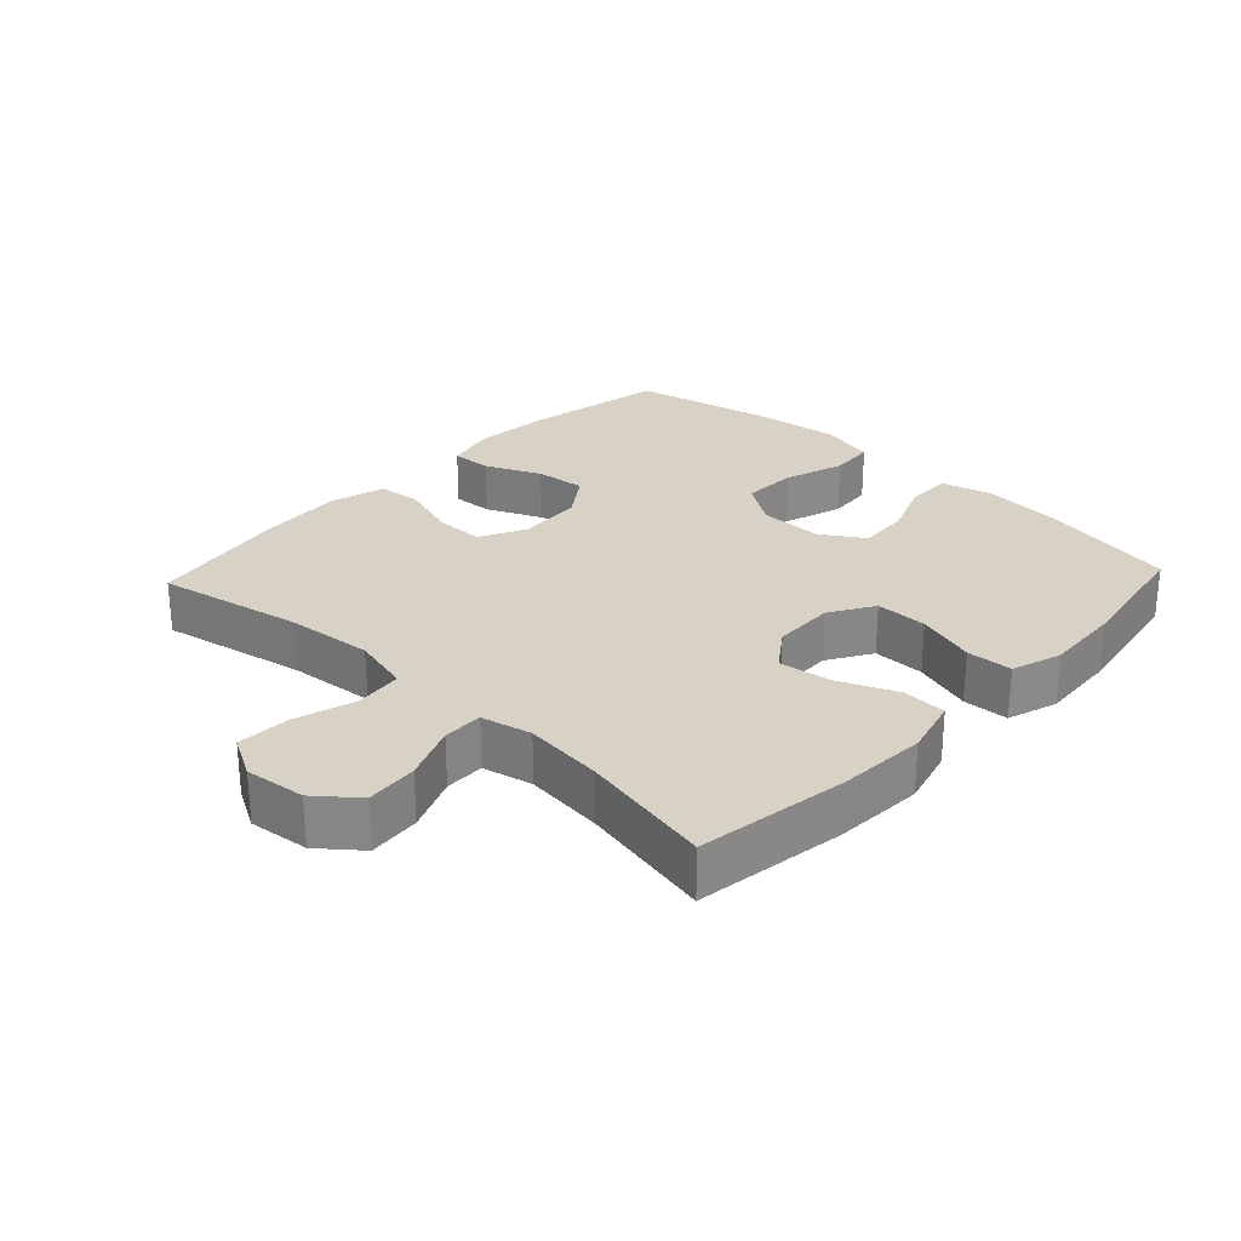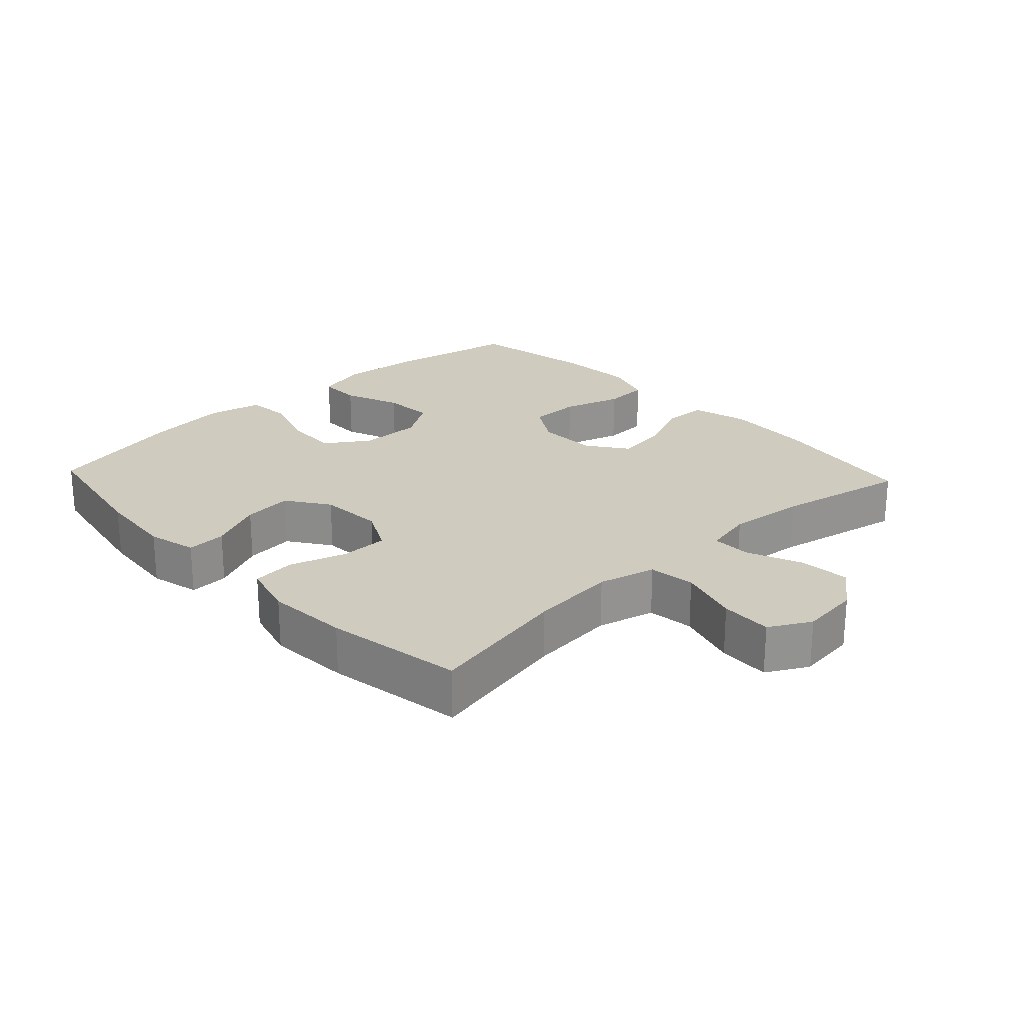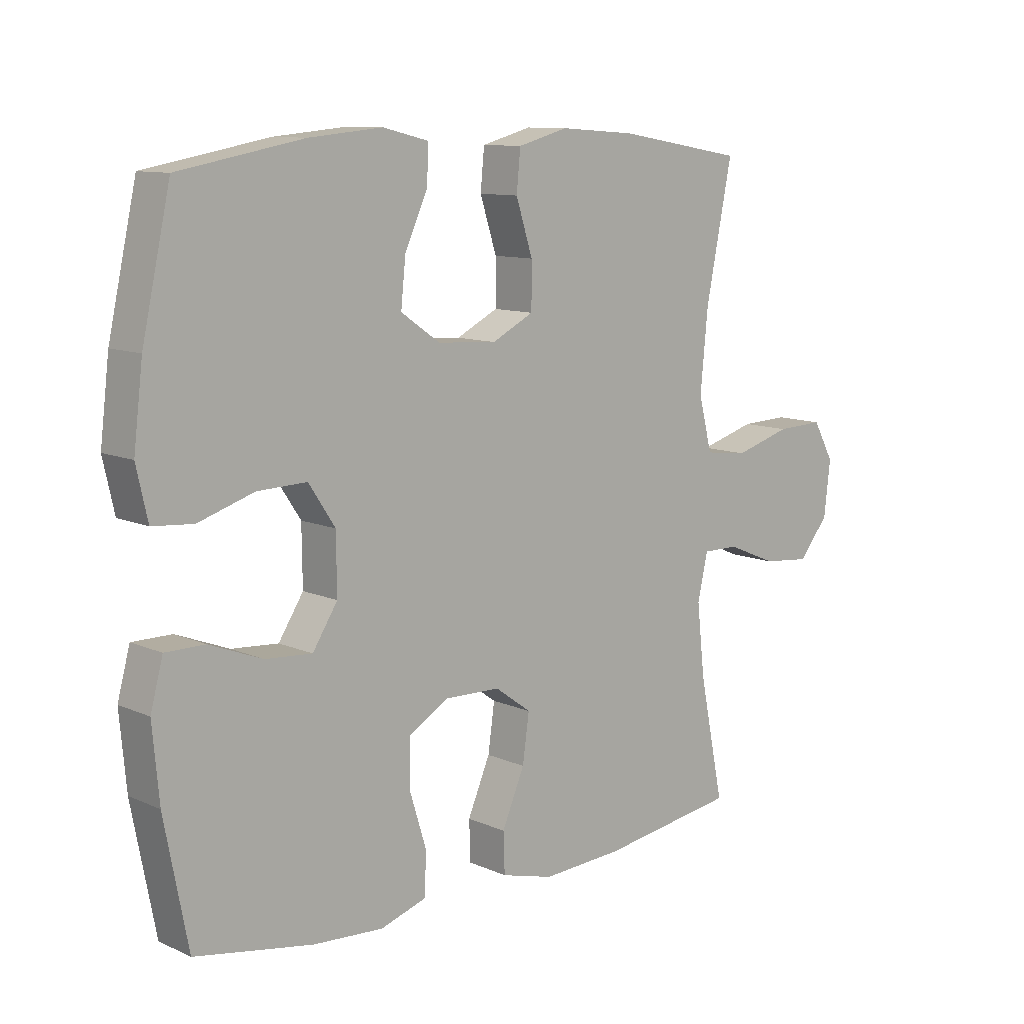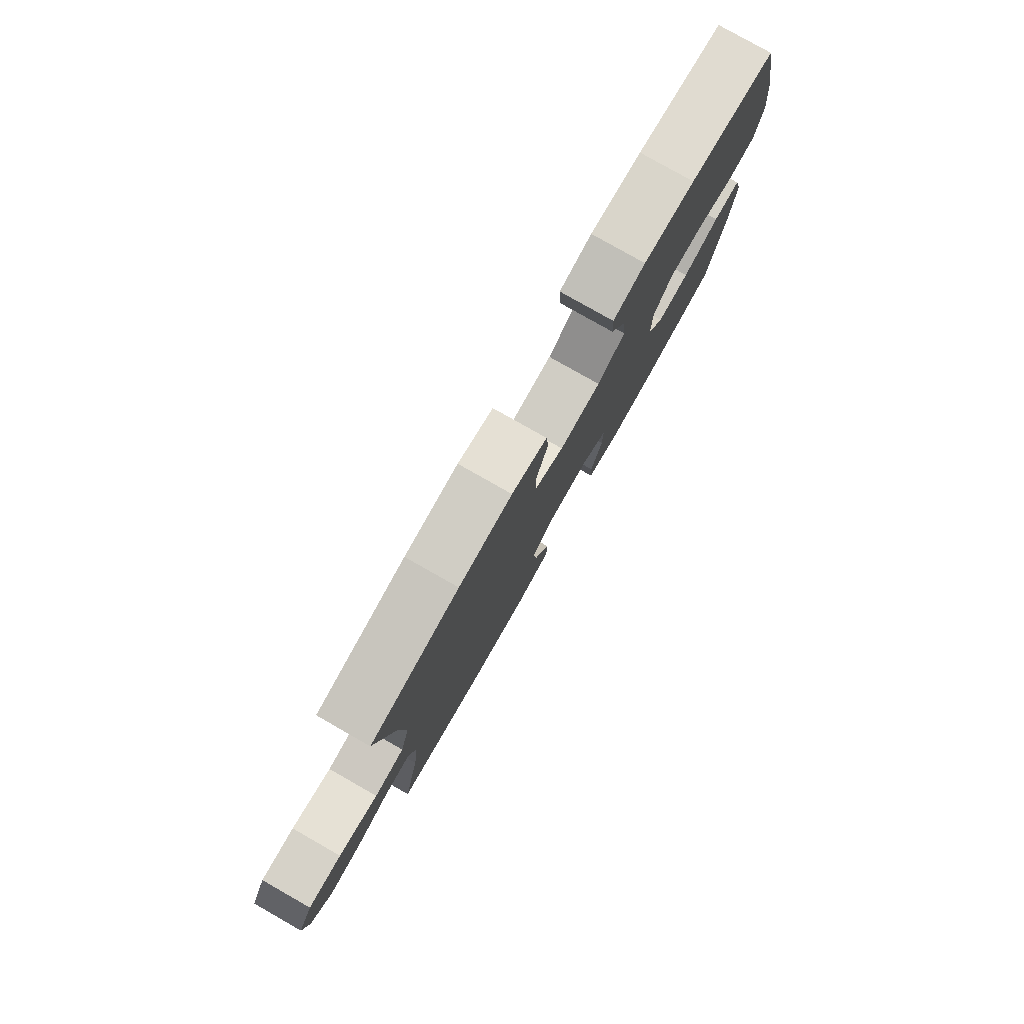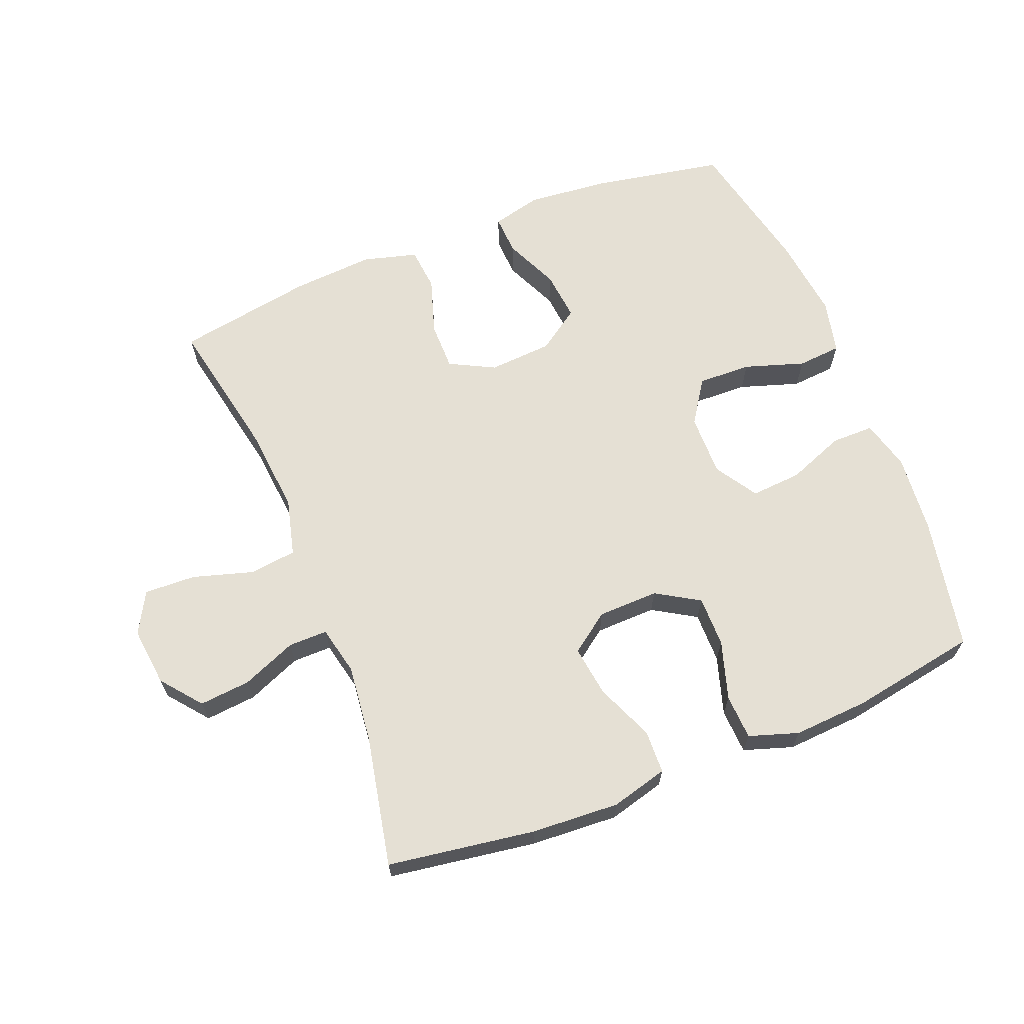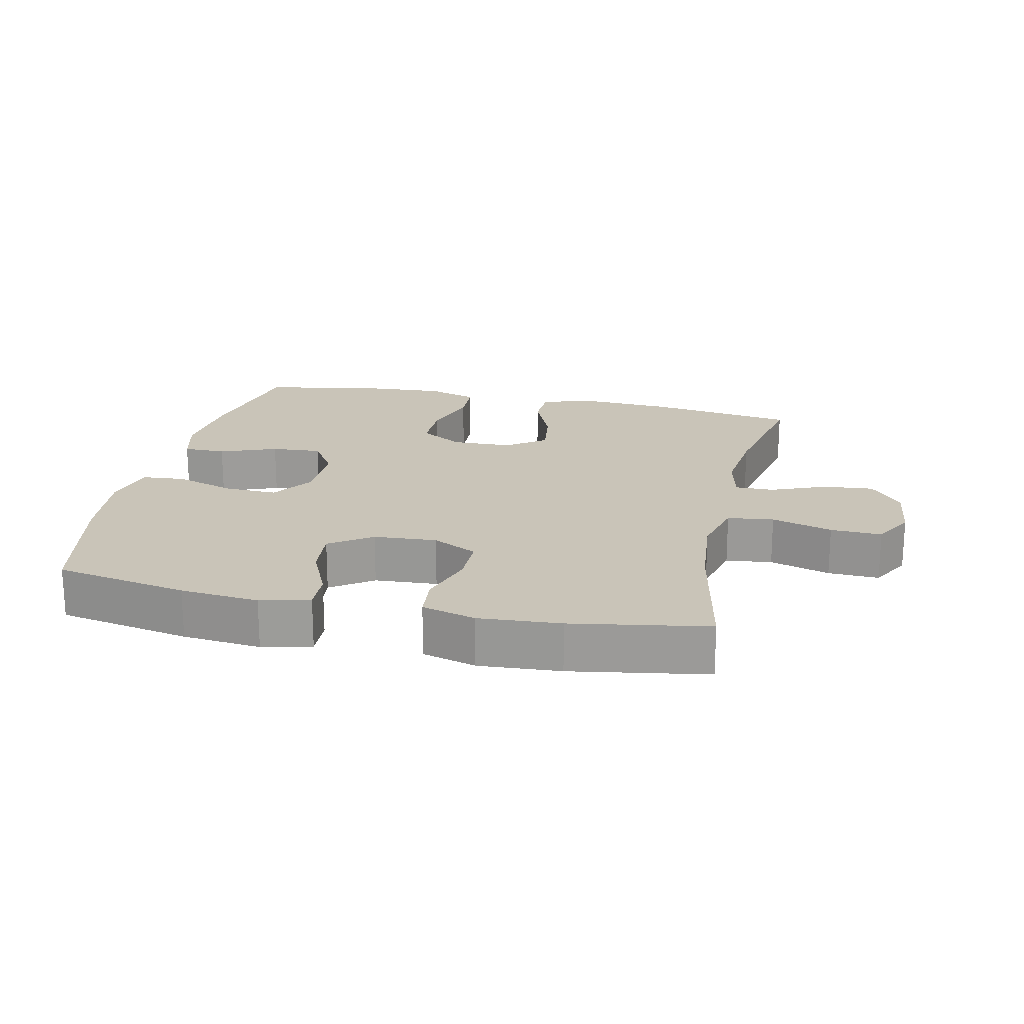
<metadata>
{"format":"obj","ext":"obj","renderer":"f3d","projection":"perspective","resolution":1024,"background":"white","views":[{"elev":27.4,"azim":133.2,"up":"+Y"},{"elev":23.7,"azim":46.9,"up":"+Y"},{"elev":10.5,"azim":-42.3,"up":"+Z"},{"elev":79.8,"azim":119.6,"up":"+Z"},{"elev":65.7,"azim":158.3,"up":"+Y"},{"elev":20.2,"azim":12.5,"up":"+Y"}]}
</metadata>
<code>
o path3688
v -0.3209 0.0375 -0.5353
v -0.2024 0.0375 -0.5428
v -0.1254 0.0375 -0.5177
v -0.1218 0.0375 -0.4476
v -0.1501 0.0375 -0.3562
v -0.1503 0.0375 -0.2765
v -0.08282 0.0375 -0.2356
v 0.01195 0.0375 -0.2381
v 0.07337 0.0375 -0.2826
v 0.06214 0.0375 -0.3626
v 0.02408 0.0375 -0.452
v 0.02631 0.0375 -0.5197
v 0.115 0.0375 -0.5433
v 0.2524 0.0375 -0.5353
v 0.4827 0.0375 -0.5006
v 0.4412 0.0375 -0.2967
v 0.4278 0.0375 -0.1757
v 0.4451 0.0375 -0.09878
v 0.5063 0.0375 -0.09941
v 0.5912 0.0375 -0.1345
v 0.6713 0.0375 -0.142
v 0.7216 0.0375 -0.07989
v 0.7322 0.0375 0.01286
v 0.6967 0.0375 0.0771
v 0.6163 0.0375 0.07396
v 0.521 0.0375 0.04571
v 0.4485 0.0375 0.05489
v 0.4257 0.0375 0.1444
v 0.4384 0.0375 0.2785
v 0.4827 0.0375 0.5011
v 0.2689 0.0375 0.5373
v 0.1406 0.0375 0.5462
v 0.05609 0.0375 0.5232
v 0.04956 0.0375 0.4557
v 0.07763 0.0375 0.3678
v 0.07745 0.0375 0.2923
v 0.007012 0.0375 0.2564
v -0.09235 0.0375 0.2629
v -0.1585 0.0375 0.3087
v -0.1504 0.0375 0.3862
v -0.1122 0.0375 0.4706
v -0.1091 0.0375 0.5326
v -0.1866 0.0375 0.5514
v -0.3102 0.0375 0.5399
v -0.5192 0.0375 0.5011
v -0.567 0.0375 0.2851
v -0.5826 0.0375 0.1557
v -0.5636 0.0375 0.07076
v -0.4951 0.0375 0.06518
v -0.4018 0.0375 0.09533
v -0.3184 0.0375 0.09801
v -0.2737 0.0375 0.03071
v -0.2727 0.0375 -0.0663
v -0.3148 0.0375 -0.1321
v -0.3938 0.0375 -0.1264
v -0.4827 0.0375 -0.09191
v -0.5492 0.0375 -0.09192
v -0.5703 0.0375 -0.1704
v -0.559 0.0375 -0.2935
v -0.5192 0.0375 -0.5006
v -0.3209 -0.0375 -0.5353
v -0.2024 -0.0375 -0.5428
v -0.1254 -0.0375 -0.5177
v -0.1218 -0.0375 -0.4476
v -0.1501 -0.0375 -0.3562
v -0.1503 -0.0375 -0.2765
v -0.08282 -0.0375 -0.2356
v 0.01195 -0.0375 -0.2381
v 0.07337 -0.0375 -0.2826
v 0.06214 -0.0375 -0.3626
v 0.02408 -0.0375 -0.452
v 0.02631 -0.0375 -0.5197
v 0.115 -0.0375 -0.5433
v 0.2524 -0.0375 -0.5353
v 0.4827 -0.0375 -0.5006
v 0.4412 -0.0375 -0.2967
v 0.4278 -0.0375 -0.1757
v 0.4451 -0.0375 -0.09878
v 0.5063 -0.0375 -0.09941
v 0.5912 -0.0375 -0.1345
v 0.6713 -0.0375 -0.142
v 0.7216 -0.0375 -0.07989
v 0.7322 -0.0375 0.01286
v 0.6967 -0.0375 0.0771
v 0.6163 -0.0375 0.07396
v 0.521 -0.0375 0.04571
v 0.4485 -0.0375 0.05489
v 0.4257 -0.0375 0.1444
v 0.4384 -0.0375 0.2785
v 0.4827 -0.0375 0.5011
v 0.2689 -0.0375 0.5373
v 0.1406 -0.0375 0.5462
v 0.05609 -0.0375 0.5232
v 0.04956 -0.0375 0.4557
v 0.07763 -0.0375 0.3678
v 0.07745 -0.0375 0.2923
v 0.007012 -0.0375 0.2564
v -0.09235 -0.0375 0.2629
v -0.1585 -0.0375 0.3087
v -0.1504 -0.0375 0.3862
v -0.1122 -0.0375 0.4706
v -0.1091 -0.0375 0.5326
v -0.1866 -0.0375 0.5514
v -0.3102 -0.0375 0.5399
v -0.5192 -0.0375 0.5011
v -0.567 -0.0375 0.2851
v -0.5826 -0.0375 0.1557
v -0.5636 -0.0375 0.07076
v -0.4951 -0.0375 0.06518
v -0.4018 -0.0375 0.09533
v -0.3184 -0.0375 0.09801
v -0.2737 -0.0375 0.03071
v -0.2727 -0.0375 -0.0663
v -0.3148 -0.0375 -0.1321
v -0.3938 -0.0375 -0.1264
v -0.4827 -0.0375 -0.09191
v -0.5492 -0.0375 -0.09192
v -0.5703 -0.0375 -0.1704
v -0.559 -0.0375 -0.2935
v -0.5192 -0.0375 -0.5006
v 0.02631 0.0375 -0.5197
v 0.02631 0.0375 -0.5197
v 0.115 0.0375 -0.5433
v 0.2524 0.0375 -0.5353
v -0.3209 0.0375 -0.5353
v -0.2024 0.0375 -0.5428
v -0.1254 0.0375 -0.5177
v -0.1254 0.0375 -0.5177
v 0.02408 0.0375 -0.452
v -0.1218 0.0375 -0.4476
v -0.5192 0.0375 -0.5006
v -0.5192 0.0375 -0.5006
v 0.4827 0.0375 -0.5006
v 0.4827 0.0375 -0.5006
v 0.06214 0.0375 -0.3626
v -0.1501 0.0375 -0.3562
v 0.4412 0.0375 -0.2967
v -0.559 0.0375 -0.2935
v 0.07337 0.0375 -0.2826
v 0.07337 0.0375 -0.2826
v -0.1503 0.0375 -0.2765
v 0.4278 0.0375 -0.1757
v -0.5703 0.0375 -0.1704
v 0.01195 0.0375 -0.2381
v -0.08282 0.0375 -0.2356
v 0.4451 0.0375 -0.09878
v 0.4451 0.0375 -0.09878
v -0.5492 0.0375 -0.09192
v -0.5492 0.0375 -0.09192
v -0.3148 0.0375 -0.1321
v -0.3148 0.0375 -0.1321
v -0.3938 0.0375 -0.1264
v 0.5912 0.0375 -0.1345
v 0.6713 0.0375 -0.142
v 0.7216 0.0375 -0.07989
v 0.5063 0.0375 -0.09941
v -0.2727 0.0375 -0.0663
v -0.4827 0.0375 -0.09191
v 0.7322 0.0375 0.01286
v -0.2737 0.0375 0.03071
v 0.6967 0.0375 0.0771
v 0.6967 0.0375 0.0771
v -0.3184 0.0375 0.09801
v 0.521 0.0375 0.04571
v 0.4485 0.0375 0.05489
v 0.4485 0.0375 0.05489
v 0.6163 0.0375 0.07396
v 0.4257 0.0375 0.1444
v -0.5636 0.0375 0.07076
v -0.5636 0.0375 0.07076
v -0.4951 0.0375 0.06518
v -0.4018 0.0375 0.09533
v -0.5826 0.0375 0.1557
v 0.4384 0.0375 0.2785
v -0.567 0.0375 0.2851
v 0.007012 0.0375 0.2564
v -0.09235 0.0375 0.2629
v 0.07745 0.0375 0.2923
v 0.07745 0.0375 0.2923
v -0.1585 0.0375 0.3087
v -0.1585 0.0375 0.3087
v 0.07763 0.0375 0.3678
v -0.1504 0.0375 0.3862
v 0.04956 0.0375 0.4557
v -0.1122 0.0375 0.4706
v -0.5192 0.0375 0.5011
v -0.5192 0.0375 0.5011
v 0.05609 0.0375 0.5232
v 0.05609 0.0375 0.5232
v -0.1091 0.0375 0.5326
v -0.1091 0.0375 0.5326
v 0.4827 0.0375 0.5011
v 0.4827 0.0375 0.5011
v 0.2689 0.0375 0.5373
v -0.3102 0.0375 0.5399
v 0.1406 0.0375 0.5462
v -0.1866 0.0375 0.5514
v 0.02631 -0.0375 -0.5197
v 0.02631 -0.0375 -0.5197
v 0.115 -0.0375 -0.5433
v 0.2524 -0.0375 -0.5353
v -0.3209 -0.0375 -0.5353
v -0.2024 -0.0375 -0.5428
v -0.1254 -0.0375 -0.5177
v -0.1254 -0.0375 -0.5177
v 0.02408 -0.0375 -0.452
v -0.1218 -0.0375 -0.4476
v -0.5192 -0.0375 -0.5006
v -0.5192 -0.0375 -0.5006
v 0.4827 -0.0375 -0.5006
v 0.4827 -0.0375 -0.5006
v 0.06214 -0.0375 -0.3626
v -0.1501 -0.0375 -0.3562
v 0.4412 -0.0375 -0.2967
v -0.559 -0.0375 -0.2935
v 0.07337 -0.0375 -0.2826
v 0.07337 -0.0375 -0.2826
v -0.1503 -0.0375 -0.2765
v 0.4278 -0.0375 -0.1757
v -0.5703 -0.0375 -0.1704
v 0.01195 -0.0375 -0.2381
v -0.08282 -0.0375 -0.2356
v 0.4451 -0.0375 -0.09878
v 0.4451 -0.0375 -0.09878
v -0.5492 -0.0375 -0.09192
v -0.5492 -0.0375 -0.09192
v -0.3148 -0.0375 -0.1321
v -0.3148 -0.0375 -0.1321
v -0.3938 -0.0375 -0.1264
v 0.5912 -0.0375 -0.1345
v 0.6713 -0.0375 -0.142
v 0.7216 -0.0375 -0.07989
v 0.5063 -0.0375 -0.09941
v -0.2727 -0.0375 -0.0663
v -0.4827 -0.0375 -0.09191
v 0.7322 -0.0375 0.01286
v -0.2737 -0.0375 0.03071
v 0.6967 -0.0375 0.0771
v 0.6967 -0.0375 0.0771
v -0.3184 -0.0375 0.09801
v 0.521 -0.0375 0.04571
v 0.4485 -0.0375 0.05489
v 0.4485 -0.0375 0.05489
v 0.6163 -0.0375 0.07396
v 0.4257 -0.0375 0.1444
v -0.5636 -0.0375 0.07076
v -0.5636 -0.0375 0.07076
v -0.4951 -0.0375 0.06518
v -0.4018 -0.0375 0.09533
v -0.5826 -0.0375 0.1557
v 0.4384 -0.0375 0.2785
v -0.567 -0.0375 0.2851
v 0.007012 -0.0375 0.2564
v -0.09235 -0.0375 0.2629
v 0.07745 -0.0375 0.2923
v 0.07745 -0.0375 0.2923
v -0.1585 -0.0375 0.3087
v -0.1585 -0.0375 0.3087
v 0.07763 -0.0375 0.3678
v -0.1504 -0.0375 0.3862
v 0.04956 -0.0375 0.4557
v -0.1122 -0.0375 0.4706
v -0.5192 -0.0375 0.5011
v -0.5192 -0.0375 0.5011
v 0.05609 -0.0375 0.5232
v 0.05609 -0.0375 0.5232
v -0.1091 -0.0375 0.5326
v -0.1091 -0.0375 0.5326
v 0.4827 -0.0375 0.5011
v 0.4827 -0.0375 0.5011
v 0.2689 -0.0375 0.5373
v -0.3102 -0.0375 0.5399
v 0.1406 -0.0375 0.5462
v -0.1866 -0.0375 0.5514
f 255 251 259
f 232 244 230
f 222 234 218
f 223 216 219
f 257 260 272
f 234 222 237
f 272 260 274
f 251 255 245
f 223 242 221
f 219 216 214
f 242 253 221
f 265 261 273
f 220 229 235
f 207 203 204
f 218 227 213
f 214 216 201
f 213 203 207
f 230 244 241
f 220 235 225
f 227 202 213
f 212 206 200
f 200 206 198
f 223 221 216
f 272 252 257
f 274 260 262
f 249 250 248
f 252 272 263
f 221 237 222
f 214 201 210
f 242 223 241
f 257 252 240
f 202 215 208
f 271 251 269
f 248 250 246
f 240 252 249
f 253 237 221
f 201 212 200
f 236 244 232
f 259 273 261
f 242 255 253
f 233 241 223
f 273 259 271
f 202 227 215
f 213 202 203
f 253 254 237
f 245 255 242
f 271 259 251
f 227 229 215
f 201 216 212
f 215 229 220
f 218 234 227
f 254 257 240
f 237 254 240
f 231 232 230
f 238 244 236
f 250 249 252
f 274 262 267
f 230 241 233
f 122 13 73 199
f 13 14 74 73
f 1 2 62 61
f 2 128 205 62
f 11 12 72 71
f 3 4 64 63
f 132 1 61 209
f 14 134 211 74
f 10 11 71 70
f 4 5 65 64
f 15 16 76 75
f 59 60 120 119
f 140 10 70 217
f 5 6 66 65
f 16 17 77 76
f 58 59 119 118
f 8 9 69 68
f 6 7 67 66
f 7 8 68 67
f 17 147 224 77
f 149 58 118 226
f 151 55 115 228
f 20 21 81 80
f 21 22 82 81
f 19 20 80 79
f 53 54 114 113
f 56 57 117 116
f 55 56 116 115
f 18 19 79 78
f 22 23 83 82
f 52 53 113 112
f 23 162 239 83
f 51 52 112 111
f 26 166 243 86
f 25 26 86 85
f 24 25 85 84
f 27 28 88 87
f 170 49 109 247
f 49 50 110 109
f 47 48 108 107
f 50 51 111 110
f 28 29 89 88
f 46 47 107 106
f 37 38 98 97
f 179 37 97 256
f 38 181 258 98
f 35 36 96 95
f 39 40 100 99
f 34 35 95 94
f 40 41 101 100
f 187 46 106 264
f 189 34 94 266
f 41 191 268 101
f 29 193 270 89
f 30 31 91 90
f 44 45 105 104
f 32 33 93 92
f 31 32 92 91
f 43 44 104 103
f 42 43 103 102
f 178 182 174
f 155 153 167
f 145 141 157
f 146 142 139
f 180 195 183
f 157 160 145
f 195 197 183
f 174 168 178
f 146 144 165
f 142 137 139
f 165 144 176
f 188 196 184
f 143 158 152
f 130 127 126
f 141 136 150
f 137 124 139
f 136 130 126
f 153 164 167
f 143 148 158
f 150 136 125
f 135 123 129
f 123 121 129
f 146 139 144
f 195 180 175
f 197 185 183
f 172 171 173
f 175 186 195
f 144 145 160
f 137 133 124
f 165 164 146
f 180 163 175
f 125 131 138
f 194 192 174
f 171 169 173
f 163 172 175
f 176 144 160
f 124 123 135
f 159 155 167
f 182 184 196
f 165 176 178
f 156 146 164
f 196 194 182
f 125 138 150
f 136 126 125
f 176 160 177
f 168 165 178
f 194 174 182
f 150 138 152
f 124 135 139
f 138 143 152
f 141 150 157
f 177 163 180
f 160 163 177
f 154 153 155
f 161 159 167
f 173 175 172
f 197 190 185
f 153 156 164

</code>
